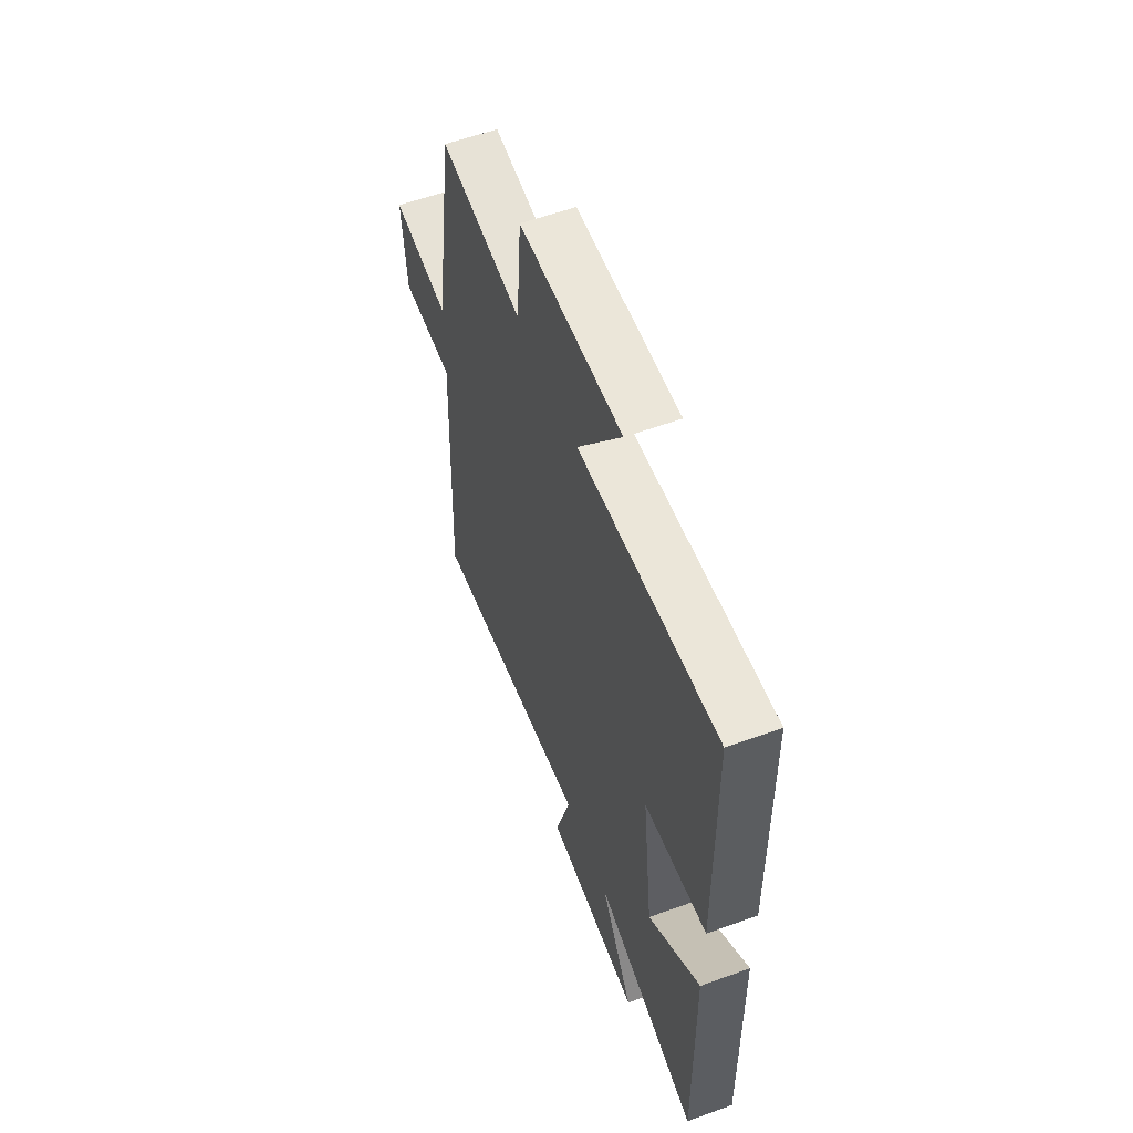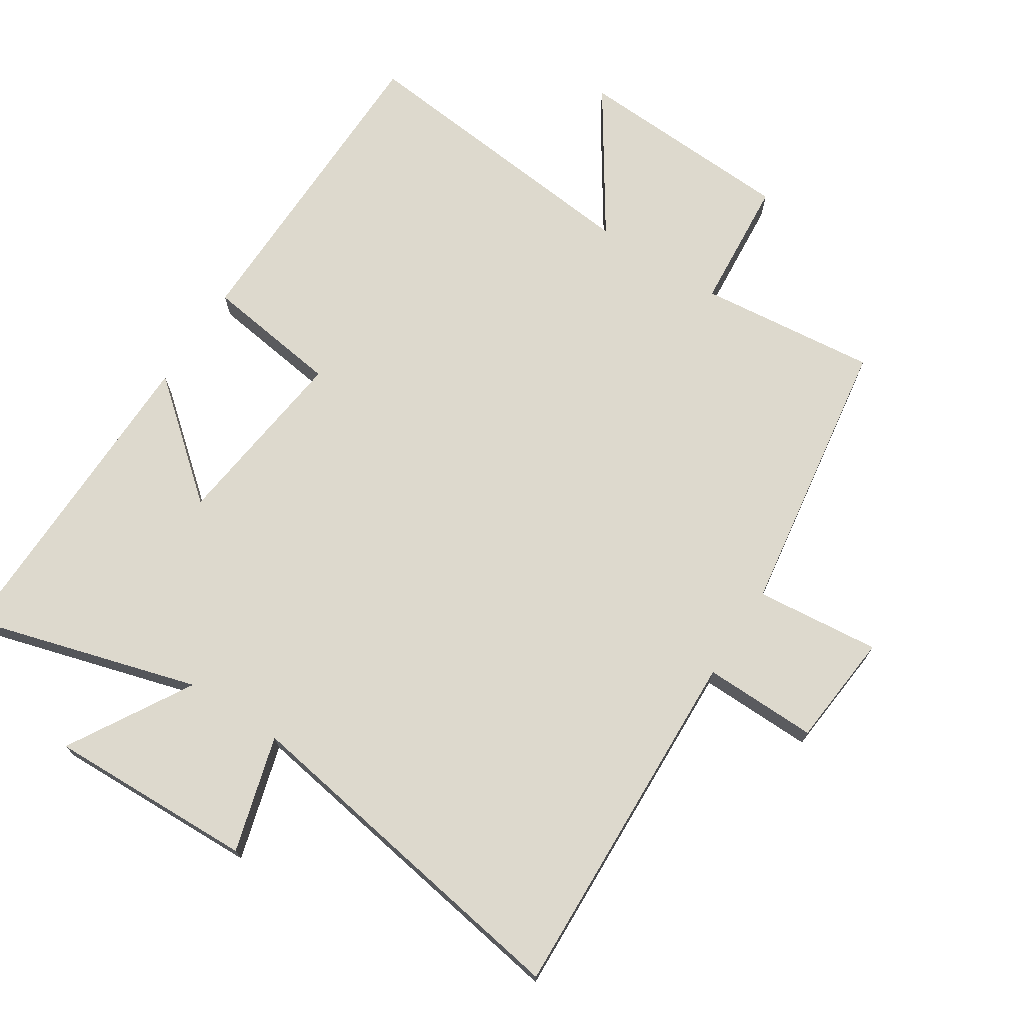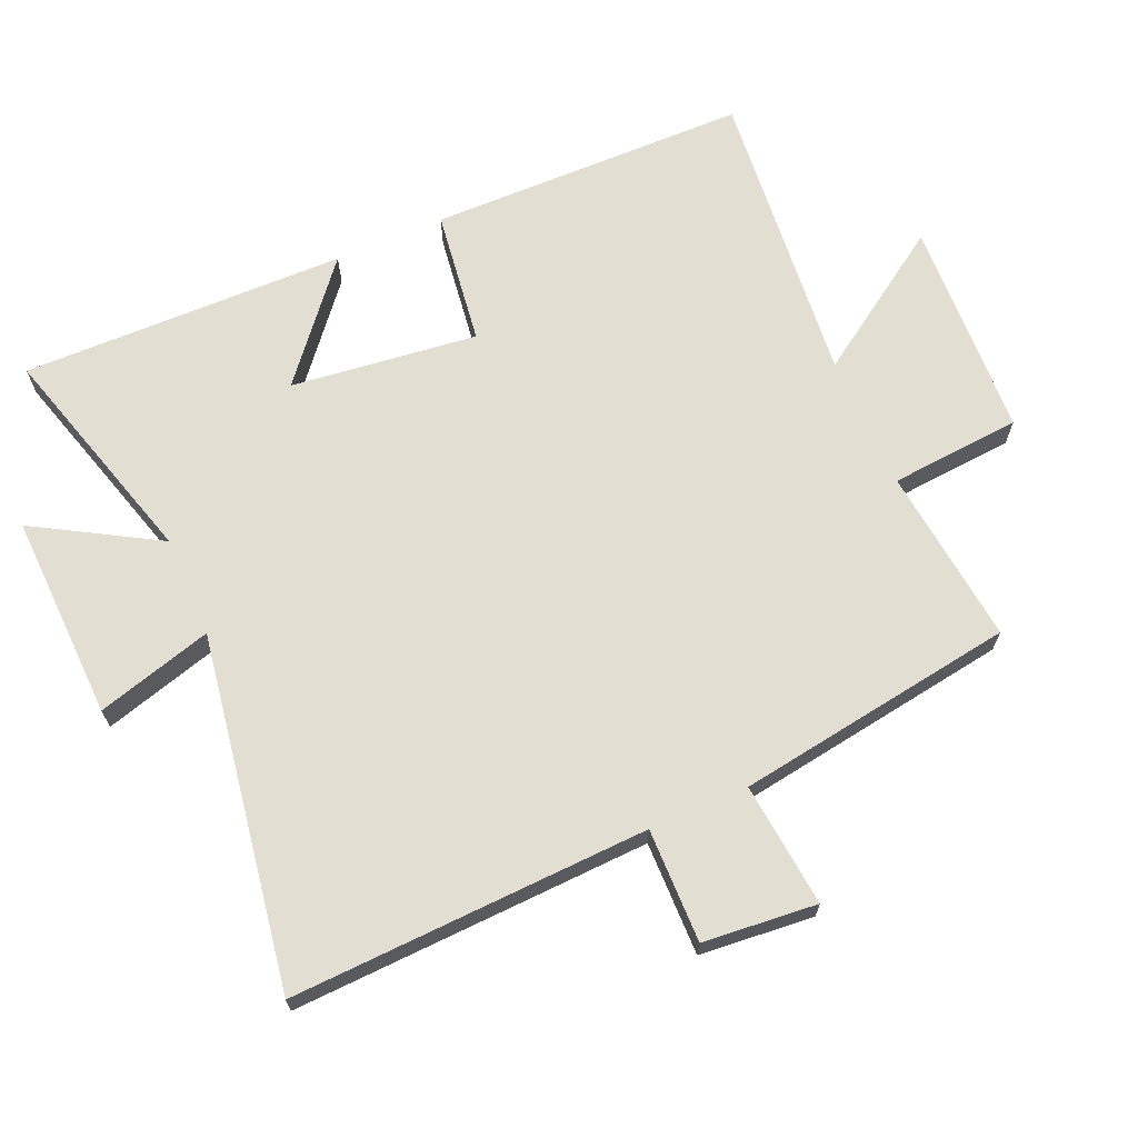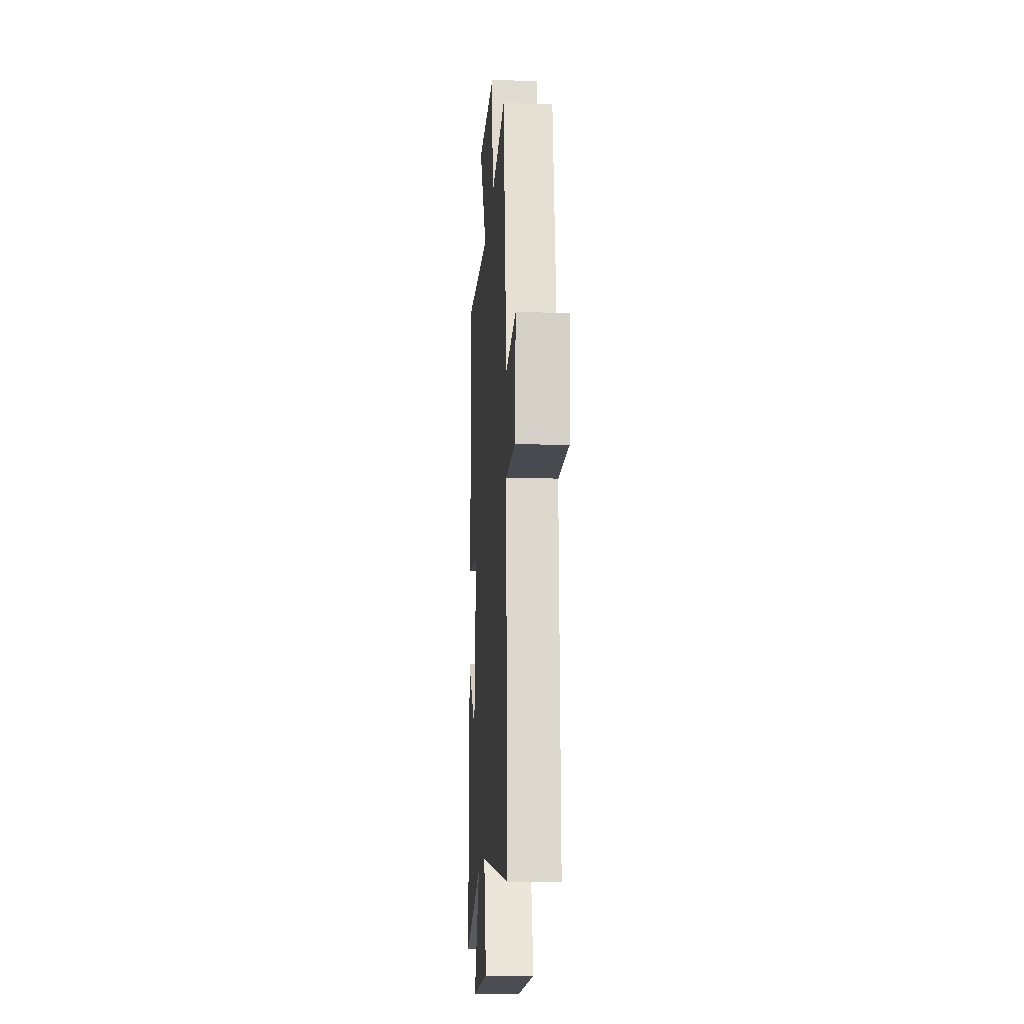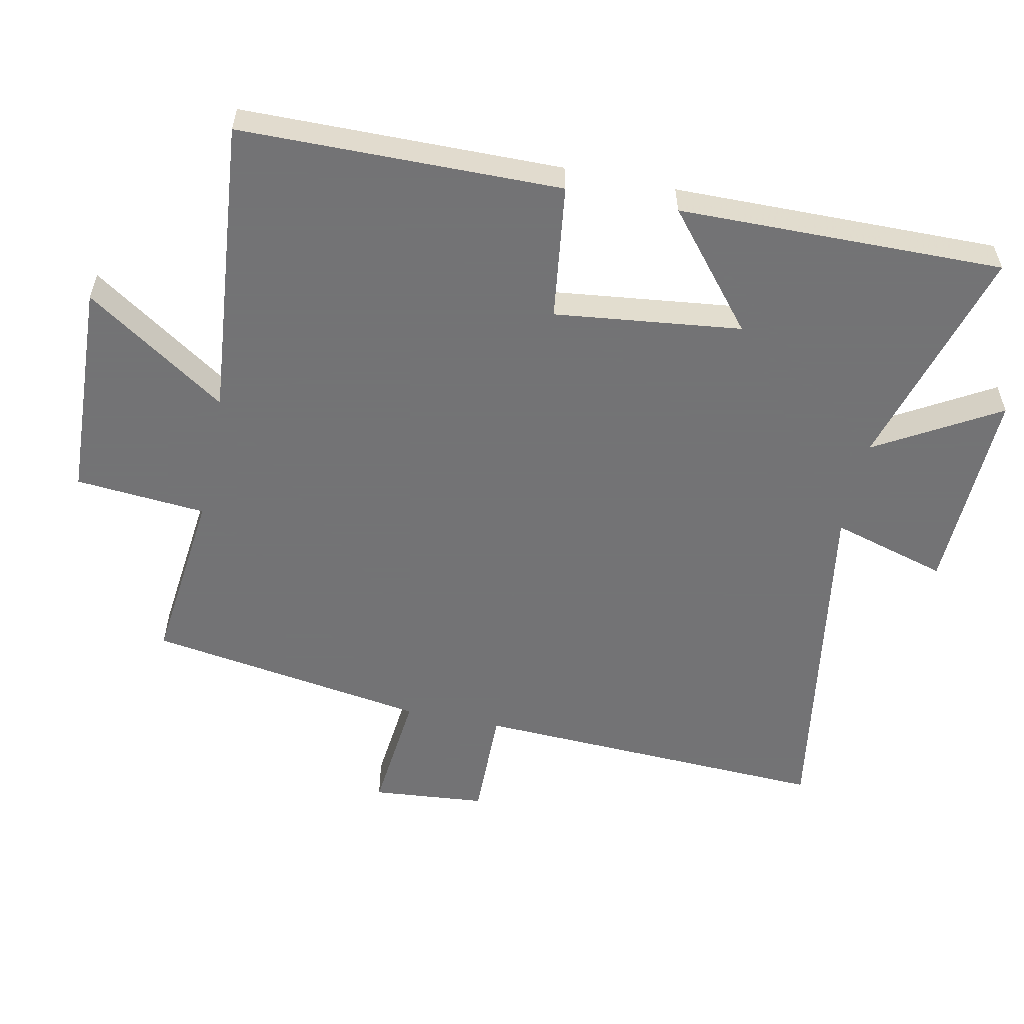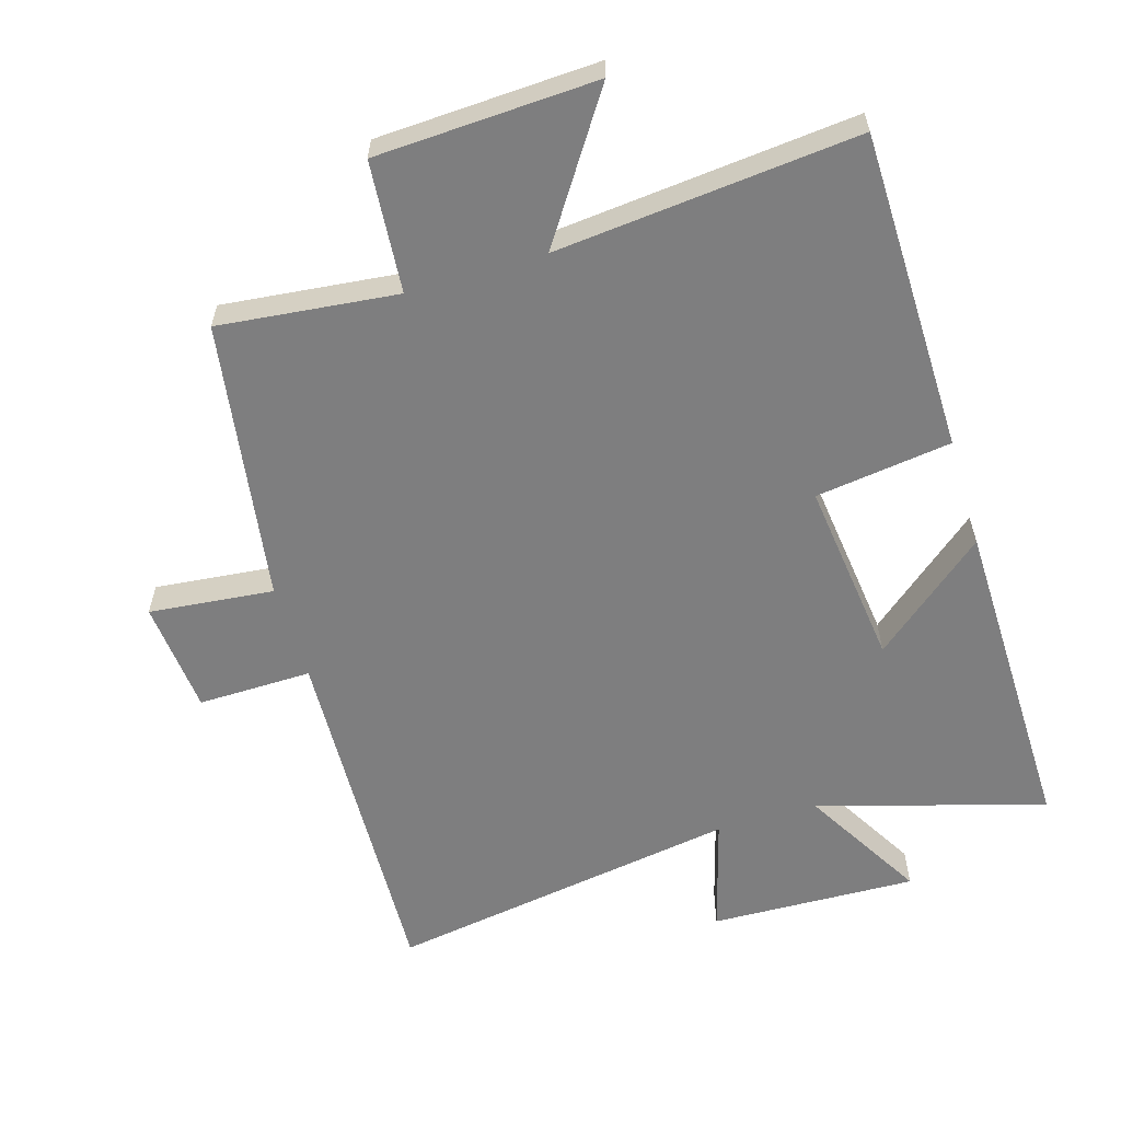
<metadata>
{"format":"obj","ext":"obj","renderer":"f3d","projection":"perspective","resolution":1024,"background":"white","views":[{"elev":58.3,"azim":69.5,"up":"+Z"},{"elev":72.0,"azim":-147.1,"up":"+Y"},{"elev":67.6,"azim":-113.6,"up":"+Y"},{"elev":-14.6,"azim":-93.8,"up":"+Z"},{"elev":-56.0,"azim":78.1,"up":"+Y"},{"elev":-59.4,"azim":16.7,"up":"+Y"}]}
</metadata>
<code>
v -0.521 0.07 -0.586
v -0.5 0.07 -0.045
v -0.672 0.07 -0.048
v -0.688 0.07 0.124
v -0.5 0.07 0.105
v -0.436 0.07 0.529
v -0.167 0.07 0.5
v -0.151 0.07 0.698
v 0.181 0.07 0.714
v 0.039 0.07 0.5
v 0.493 0.07 0.544
v 0.5 0.07 0.06
v 0.295 0.07 0.032
v 0.329 0.07 -0.25
v 0.5 0.07 -0.108
v 0.508 0.07 -0.599
v 0.166 0.07 -0.5
v 0.274 0.07 -0.685
v -0.038 0.07 -0.675
v 0.012 0.07 -0.5
v -0.521 0 -0.586
v -0.5 0 -0.045
v -0.672 0 -0.048
v -0.688 0 0.124
v -0.5 0 0.105
v -0.436 0 0.529
v -0.167 0 0.5
v -0.151 0 0.698
v 0.181 0 0.714
v 0.039 0 0.5
v 0.493 0 0.544
v 0.5 0 0.06
v 0.295 0 0.032
v 0.329 0 -0.25
v 0.5 0 -0.108
v 0.508 0 -0.599
v 0.166 0 -0.5
v 0.274 0 -0.685
v -0.038 0 -0.675
v 0.012 0 -0.5
f 17 18 19 20
f 14 15 16 17
f 13 14 17 20
f 10 11 12 13
f 20 1 2
f 13 20 2
f 10 13 2
f 7 8 9 10
f 5 6 7
f 5 7 10 2
f 2 3 4 5
f 40 39 38 37
f 37 36 35 34
f 40 37 34 33
f 33 32 31 30
f 22 21 40
f 22 40 33
f 22 33 30
f 30 29 28 27
f 27 26 25
f 22 30 27 25
f 25 24 23 22
f 1 21 22 2
f 2 22 23 3
f 3 23 24 4
f 4 24 25 5
f 5 25 26 6
f 6 26 27 7
f 7 27 28 8
f 8 28 29 9
f 9 29 30 10
f 10 30 31 11
f 11 31 32 12
f 12 32 33 13
f 13 33 34 14
f 14 34 35 15
f 15 35 36 16
f 16 36 37 17
f 17 37 38 18
f 18 38 39 19
f 19 39 40 20
f 20 40 21 1

</code>
